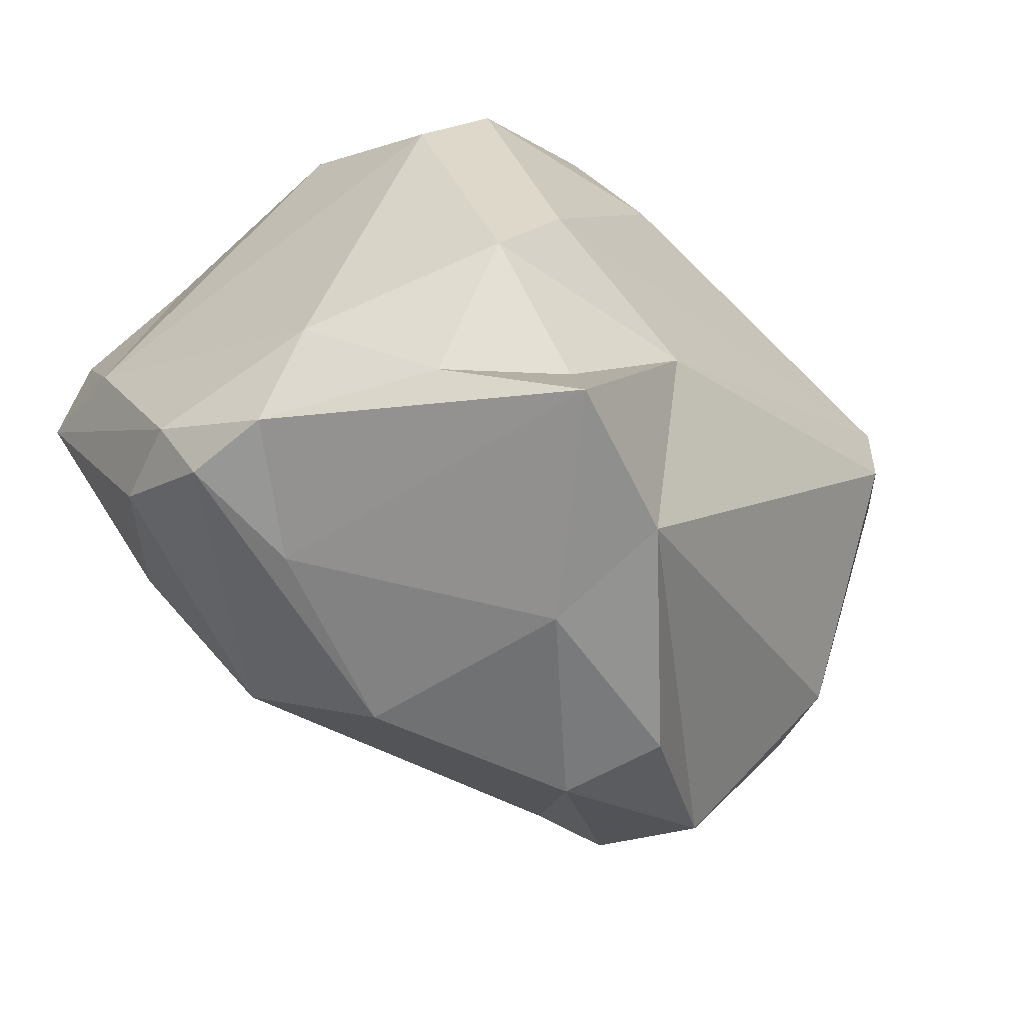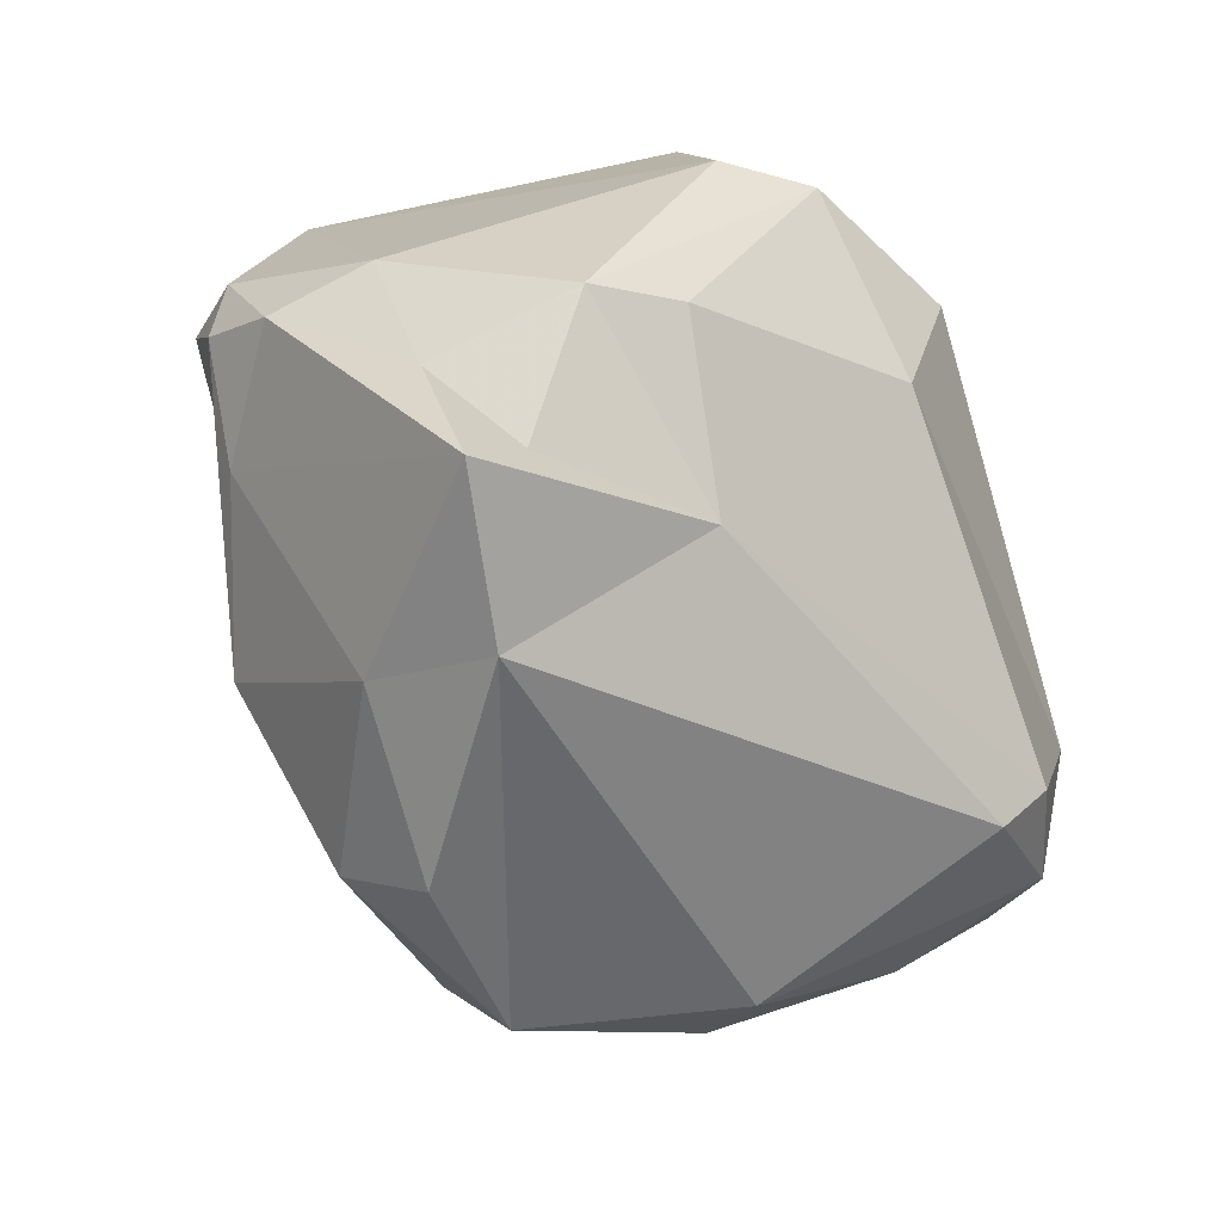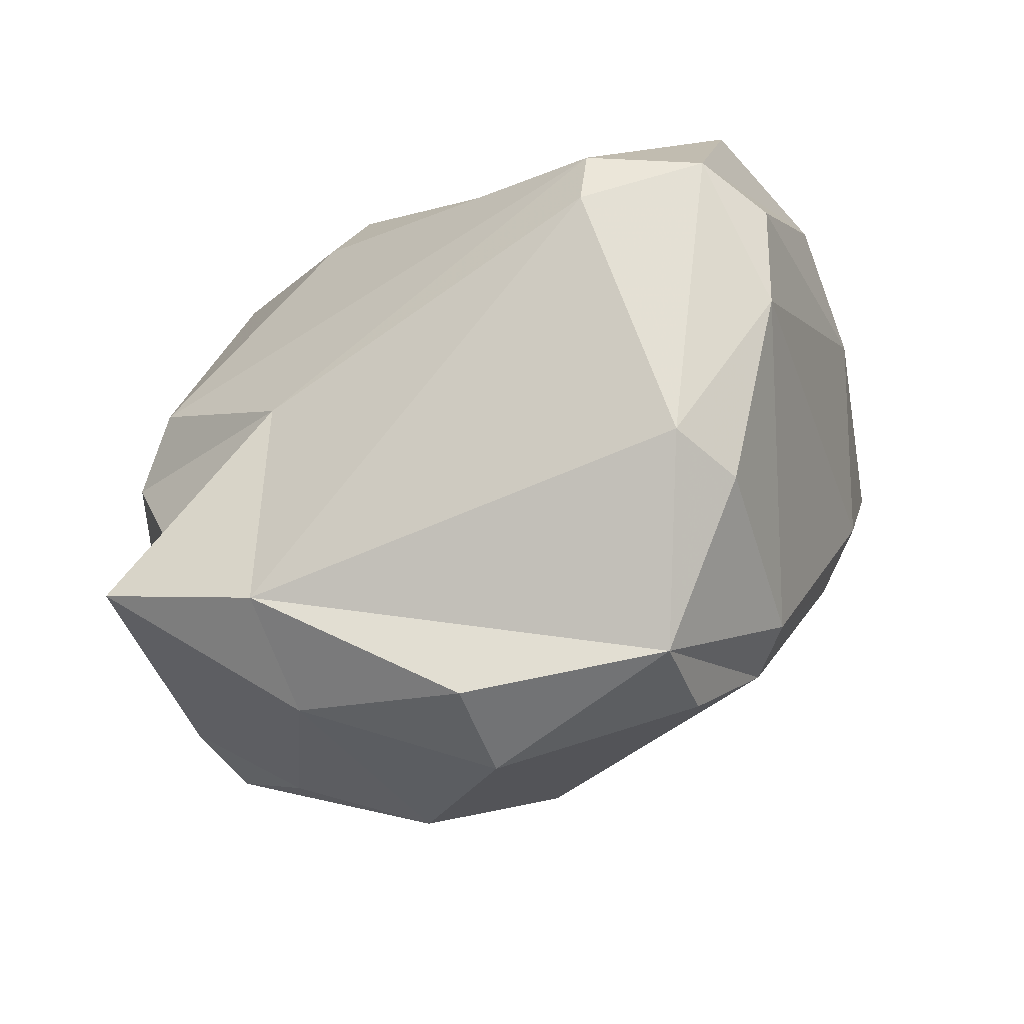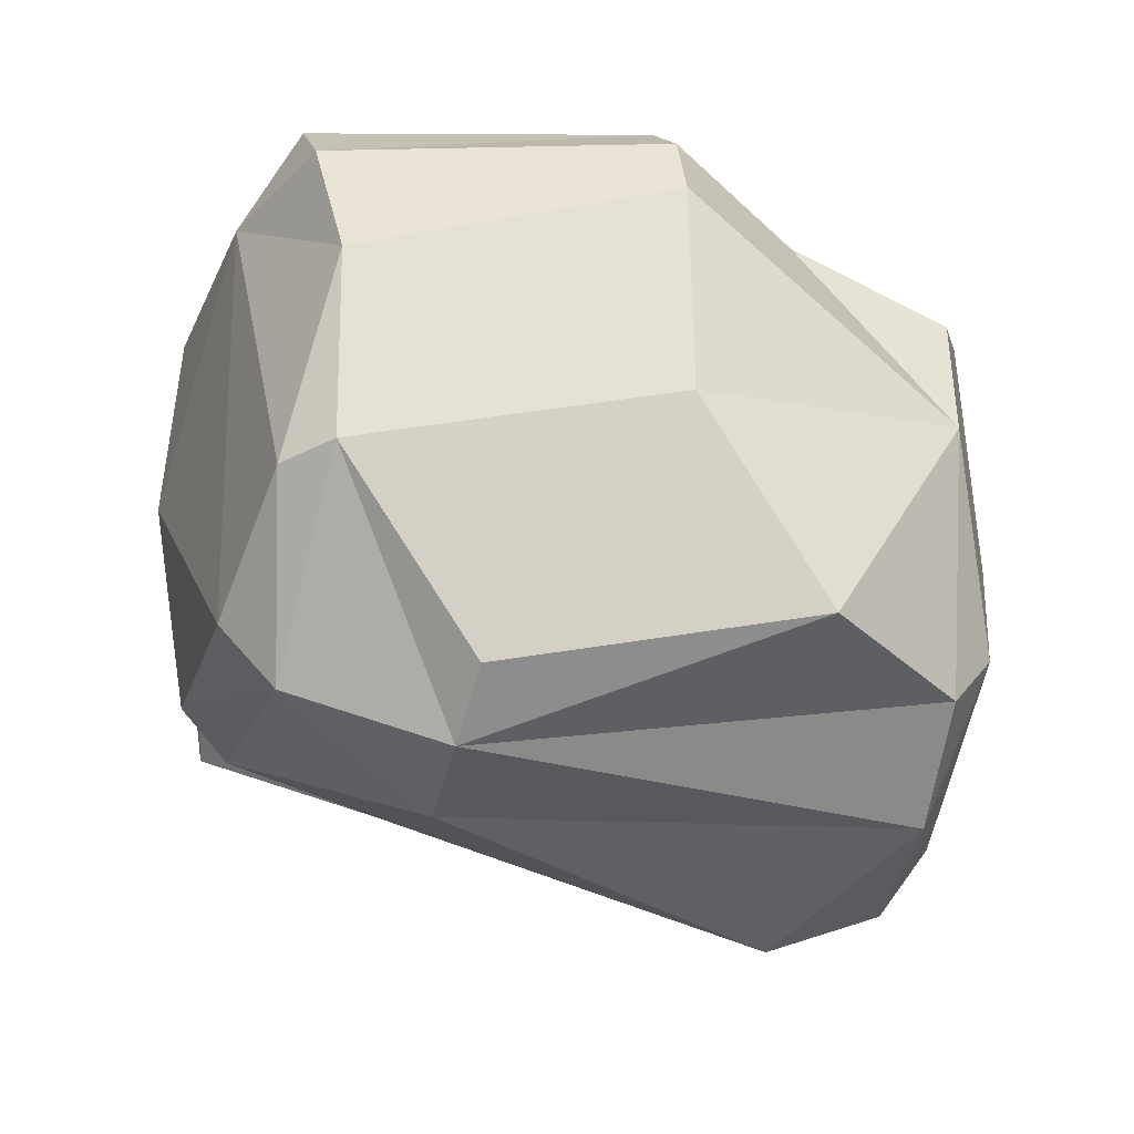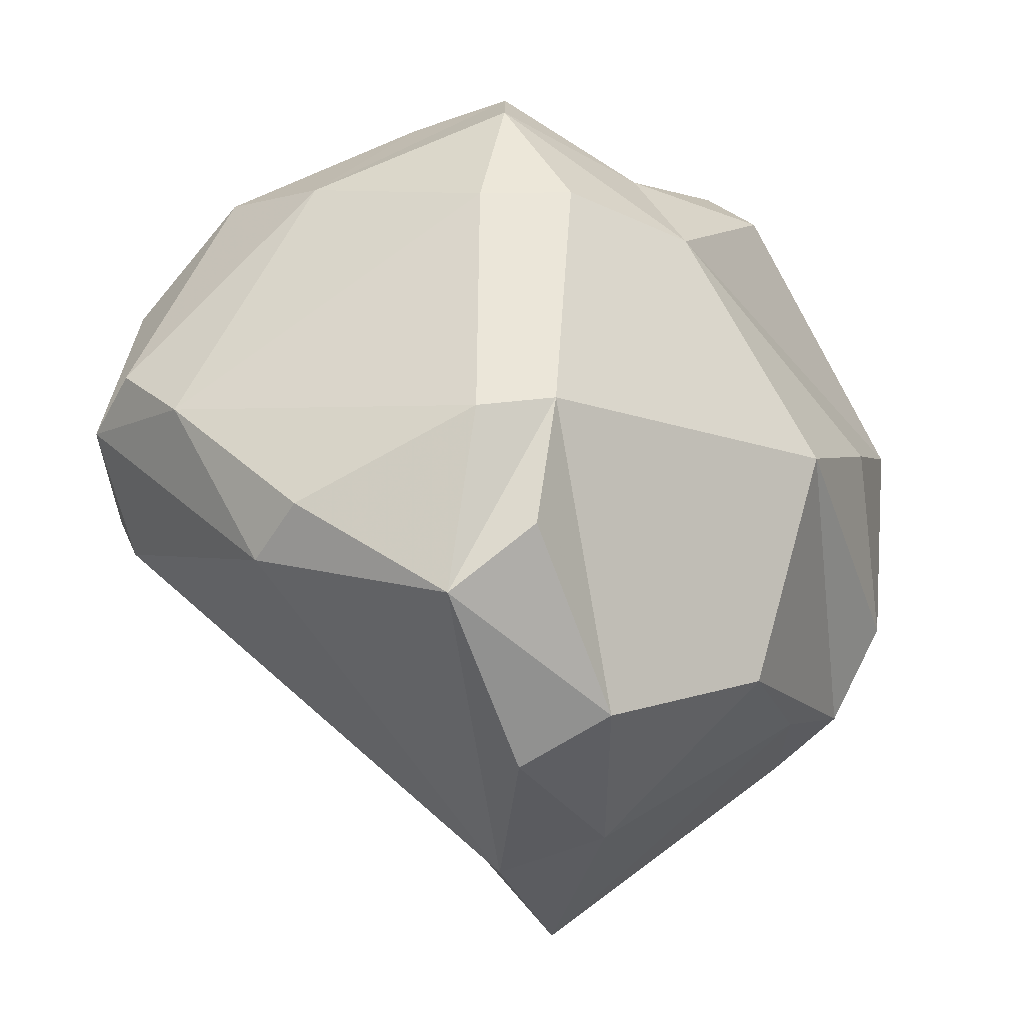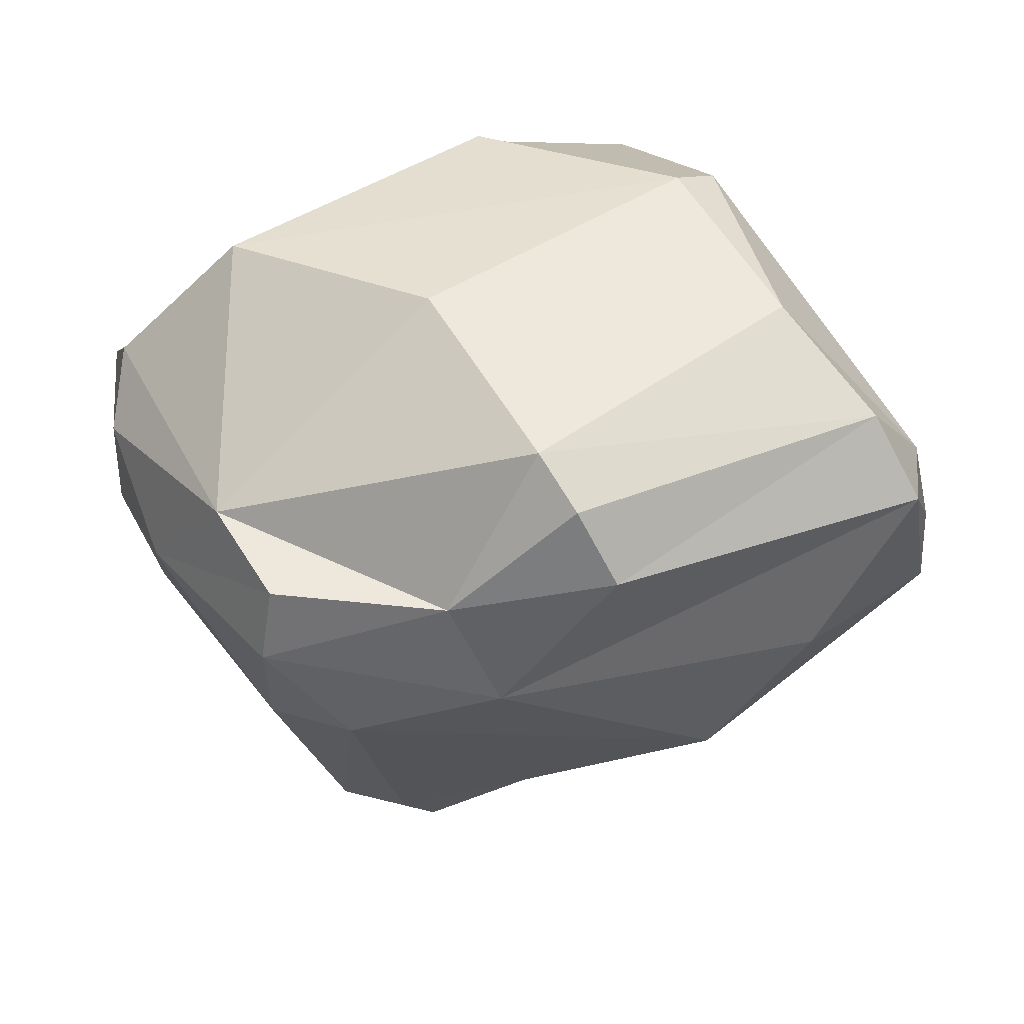
<metadata>
{"format":"obj","ext":"obj","renderer":"f3d","projection":"perspective","resolution":1024,"background":"white","views":[{"elev":47.6,"azim":157.2,"up":"+Y"},{"elev":48.3,"azim":-157.8,"up":"+Y"},{"elev":-62.8,"azim":-96.9,"up":"+Z"},{"elev":71.7,"azim":-113.3,"up":"+Z"},{"elev":-57.2,"azim":2.6,"up":"+Z"},{"elev":46.1,"azim":37.4,"up":"+Z"}]}
</metadata>
<code>
v 171.1 270.2 83.32
v 172 273.5 81.92
v 172.2 268.3 83.09
v 173.9 268 80.8
v 174.1 267.6 90.77
v 176.2 270.5 76.89
v 177.7 264.5 87.18
v 177.5 268.8 76.85
v 171.9 269.2 88.3
v 171.4 273.4 83.51
v 177.5 279.4 92.49
v 175 266 89.33
v 182.3 281.3 76.24
v 176.5 270 94.14
v 177 280.3 88.6
v 182.6 263.7 84.71
v 178.7 278.1 93.98
v 180.5 264.4 90.75
v 179.2 281.4 81.59
v 182.4 266.6 77.88
v 183.1 275.5 73.75
v 181.4 284.6 84.89
v 183.7 285.4 77.92
v 181.5 270.1 74.33
v 183.3 263.3 90.28
v 180.6 282.7 91.77
v 183.3 262.8 88.24
v 183.9 268.9 75.61
v 182.7 270.9 94.87
v 184.5 266.8 78.58
v 183.5 285.2 84
v 185.4 279.7 75.7
v 185.1 264.1 85.33
v 185.7 274.2 74.22
v 183.2 283.8 79.96
v 186.3 284 81.29
v 183 283.4 91
v 187.1 266 89.85
v 188.4 266.5 86.79
v 184.9 279.2 94.79
v 191.9 271.6 82.62
v 191.1 279.6 80.47
v 189.5 268.3 93.17
v 190.9 282.8 82.5
v 185.1 280.7 94.04
v 187.9 268.7 94.01
v 190.8 268.3 91.33
v 189.8 277.1 94.07
v 188.9 283.7 84.33
v 189.9 275.7 77.49
v 192.7 281.3 82.84
v 193.3 276.6 92.42
v 193.5 279.1 89.41
v 194.2 279.2 84.58
v 193.7 273.8 86.17
v 193.1 281.4 84.58
v 194.9 276.5 90.36
g foo
f 18 7 25
f 25 7 27
f 5 12 18
f 18 12 7
f 16 27 7
f 33 27 16
f 12 5 9
f 20 33 16
f 33 20 30
f 9 1 12
f 3 12 1
f 7 12 3
f 4 7 3
f 16 7 4
f 4 3 1
f 20 16 4
f 28 30 24
f 30 20 24
f 1 6 4
f 20 4 8
f 4 6 8
f 24 20 8
f 24 8 6
f 38 18 25
f 27 38 25
f 27 39 38
f 18 14 5
f 33 39 27
f 11 5 14
f 9 5 11
f 39 33 41
f 41 33 30
f 10 1 9
f 30 28 34
f 10 2 1
f 6 1 2
f 28 24 34
f 6 2 13
f 6 13 24
f 21 24 13
f 21 34 24
f 43 46 38
f 46 29 18
f 29 14 18
f 38 46 18
f 39 47 38
f 47 43 38
f 50 41 30
f 34 50 30
f 50 34 32
f 2 19 13
f 13 32 21
f 32 34 21
f 52 46 43
f 43 47 52
f 46 40 29
f 14 29 40
f 52 47 57
f 55 57 39
f 57 47 39
f 17 14 40
f 11 14 17
f 55 39 41
f 54 55 41
f 51 54 41
f 10 9 15
f 9 11 15
f 41 50 51
f 42 51 50
f 22 10 15
f 10 22 19
f 23 42 32
f 42 50 32
f 19 2 10
f 19 23 13
f 23 32 13
f 48 40 46
f 52 48 46
f 40 11 17
f 54 57 55
f 26 11 40
f 15 11 26
f 49 44 36
f 44 51 42
f 15 26 22
f 23 36 44
f 44 42 23
f 22 31 19
f 31 35 19
f 31 36 35
f 23 35 36
f 35 23 19
f 45 40 48
f 53 45 48
f 53 48 52
f 53 52 57
f 56 53 57
f 37 45 53
f 49 37 53
f 56 57 54
f 37 26 45
f 26 40 45
f 49 53 56
f 51 56 54
f 44 49 56
f 51 44 56
f 31 26 37
f 31 22 26
f 31 37 49
f 36 31 49
g

</code>
